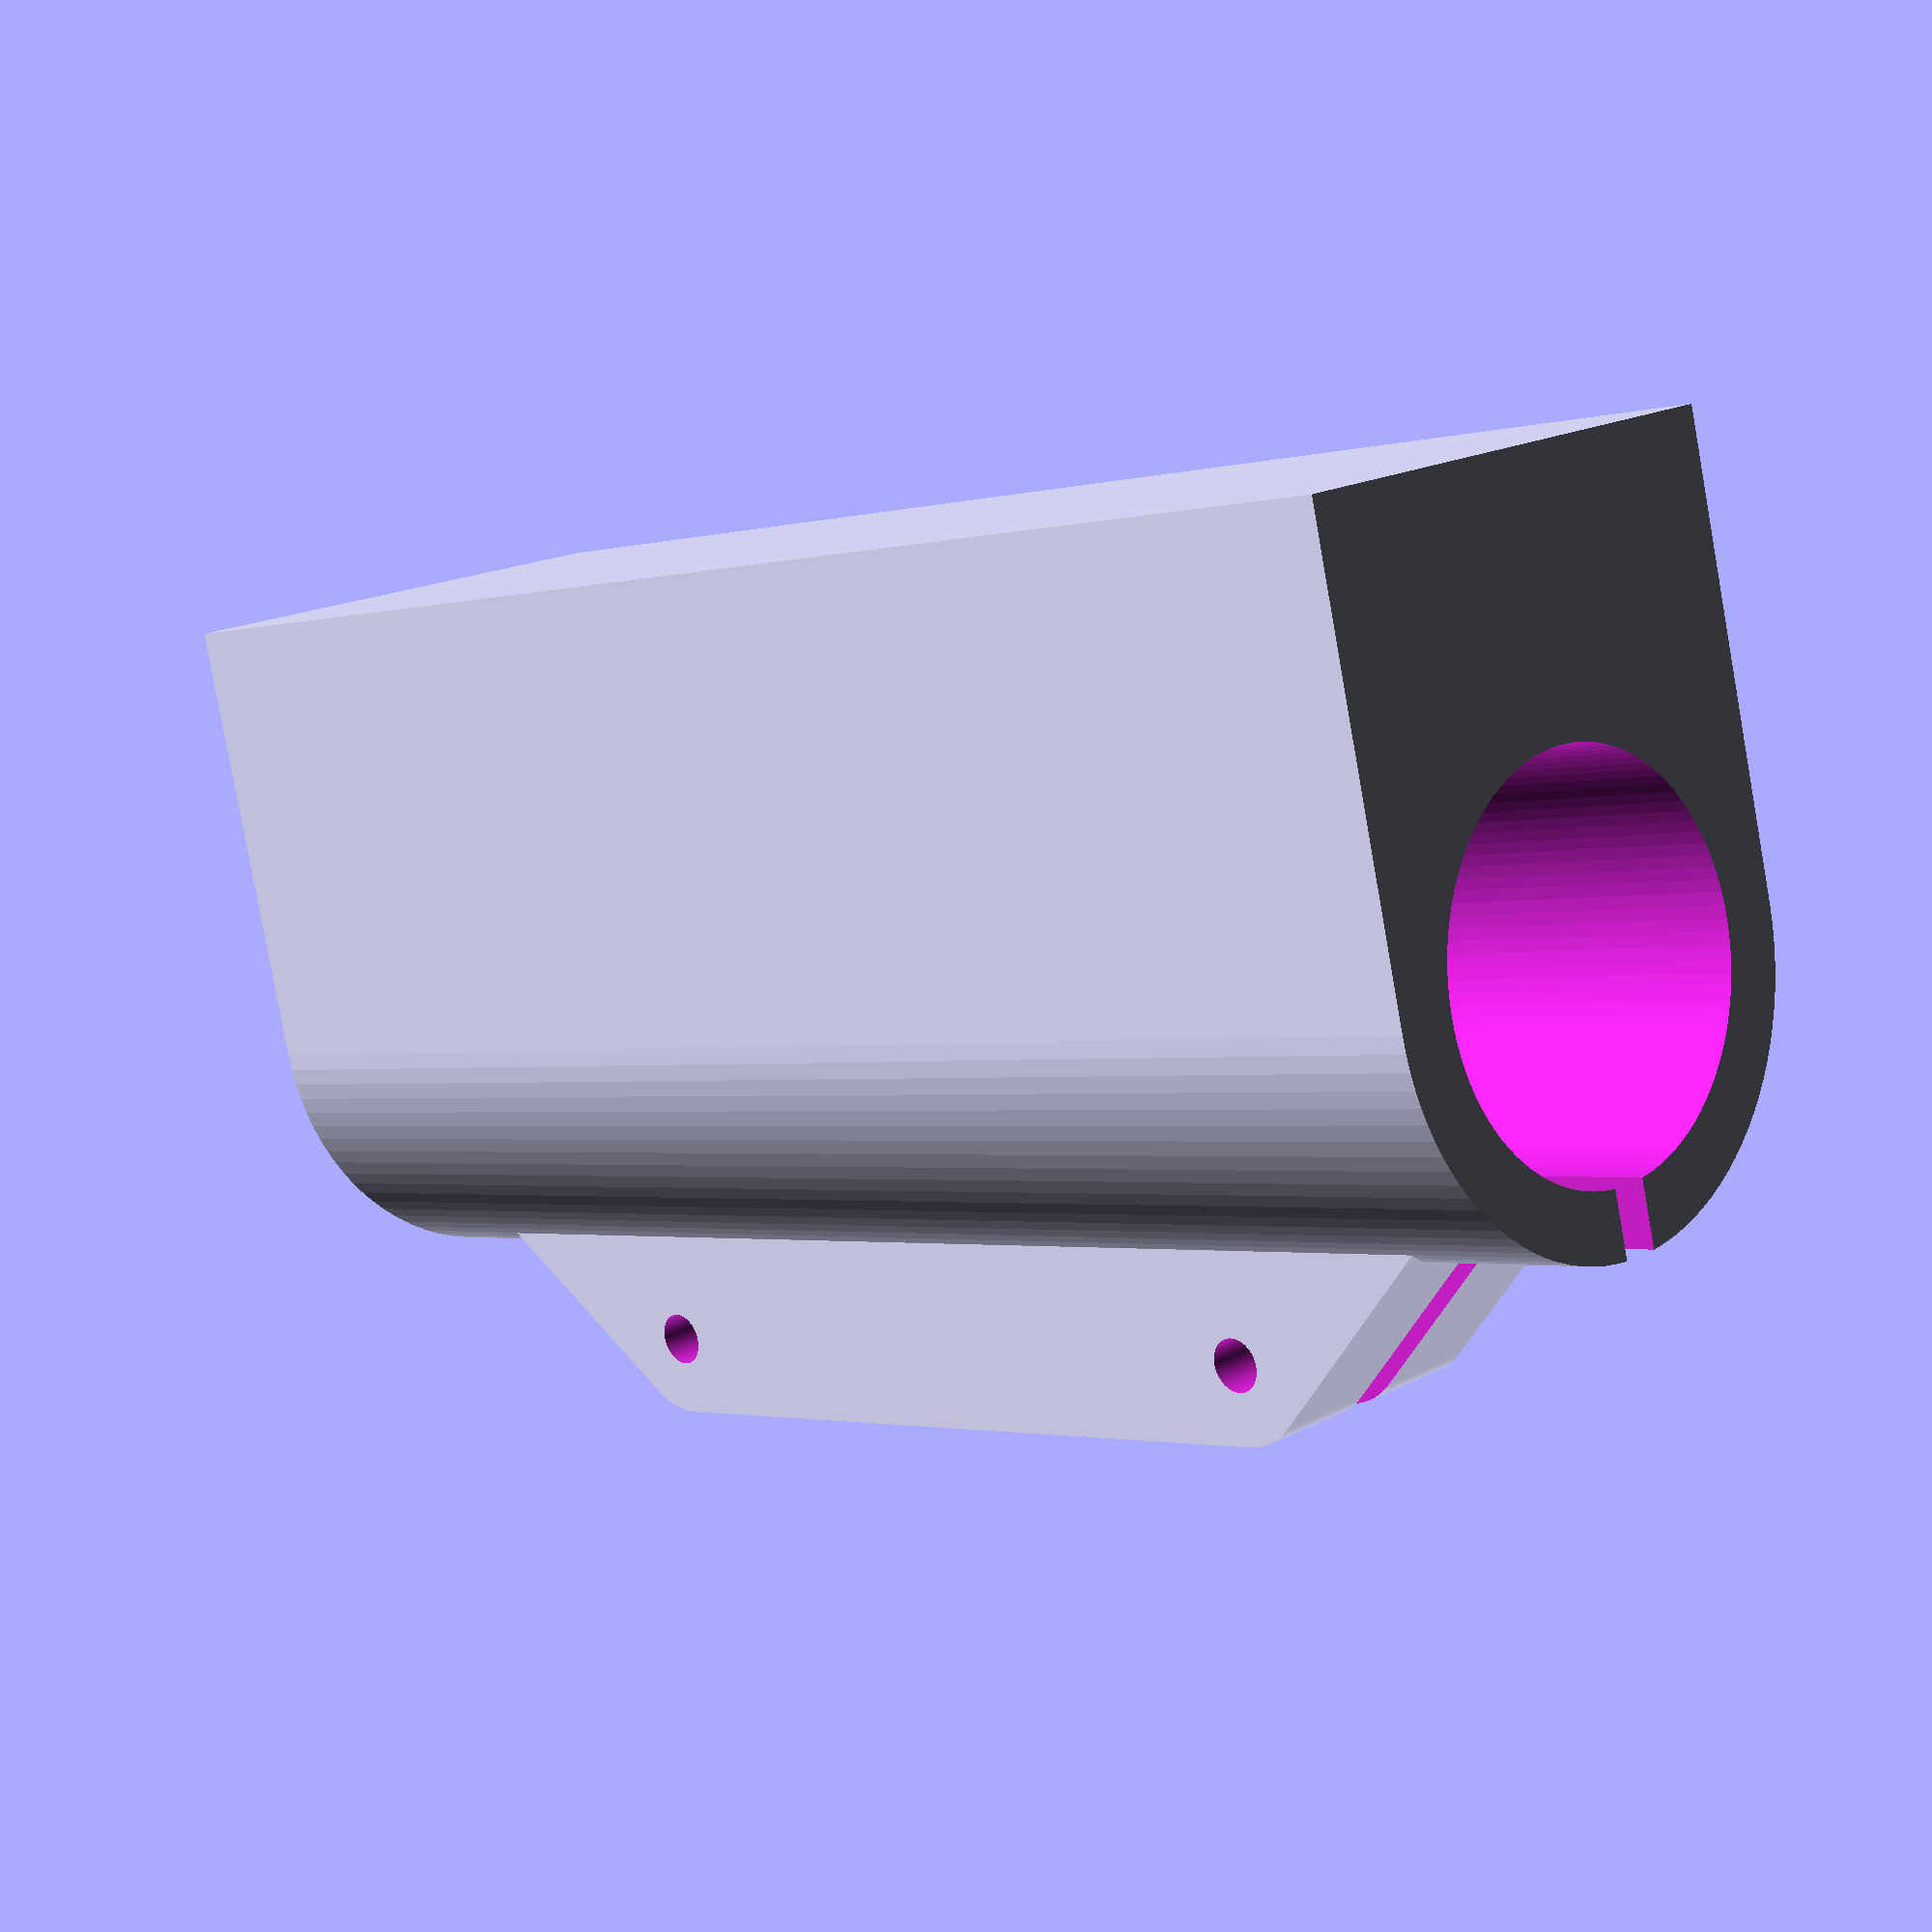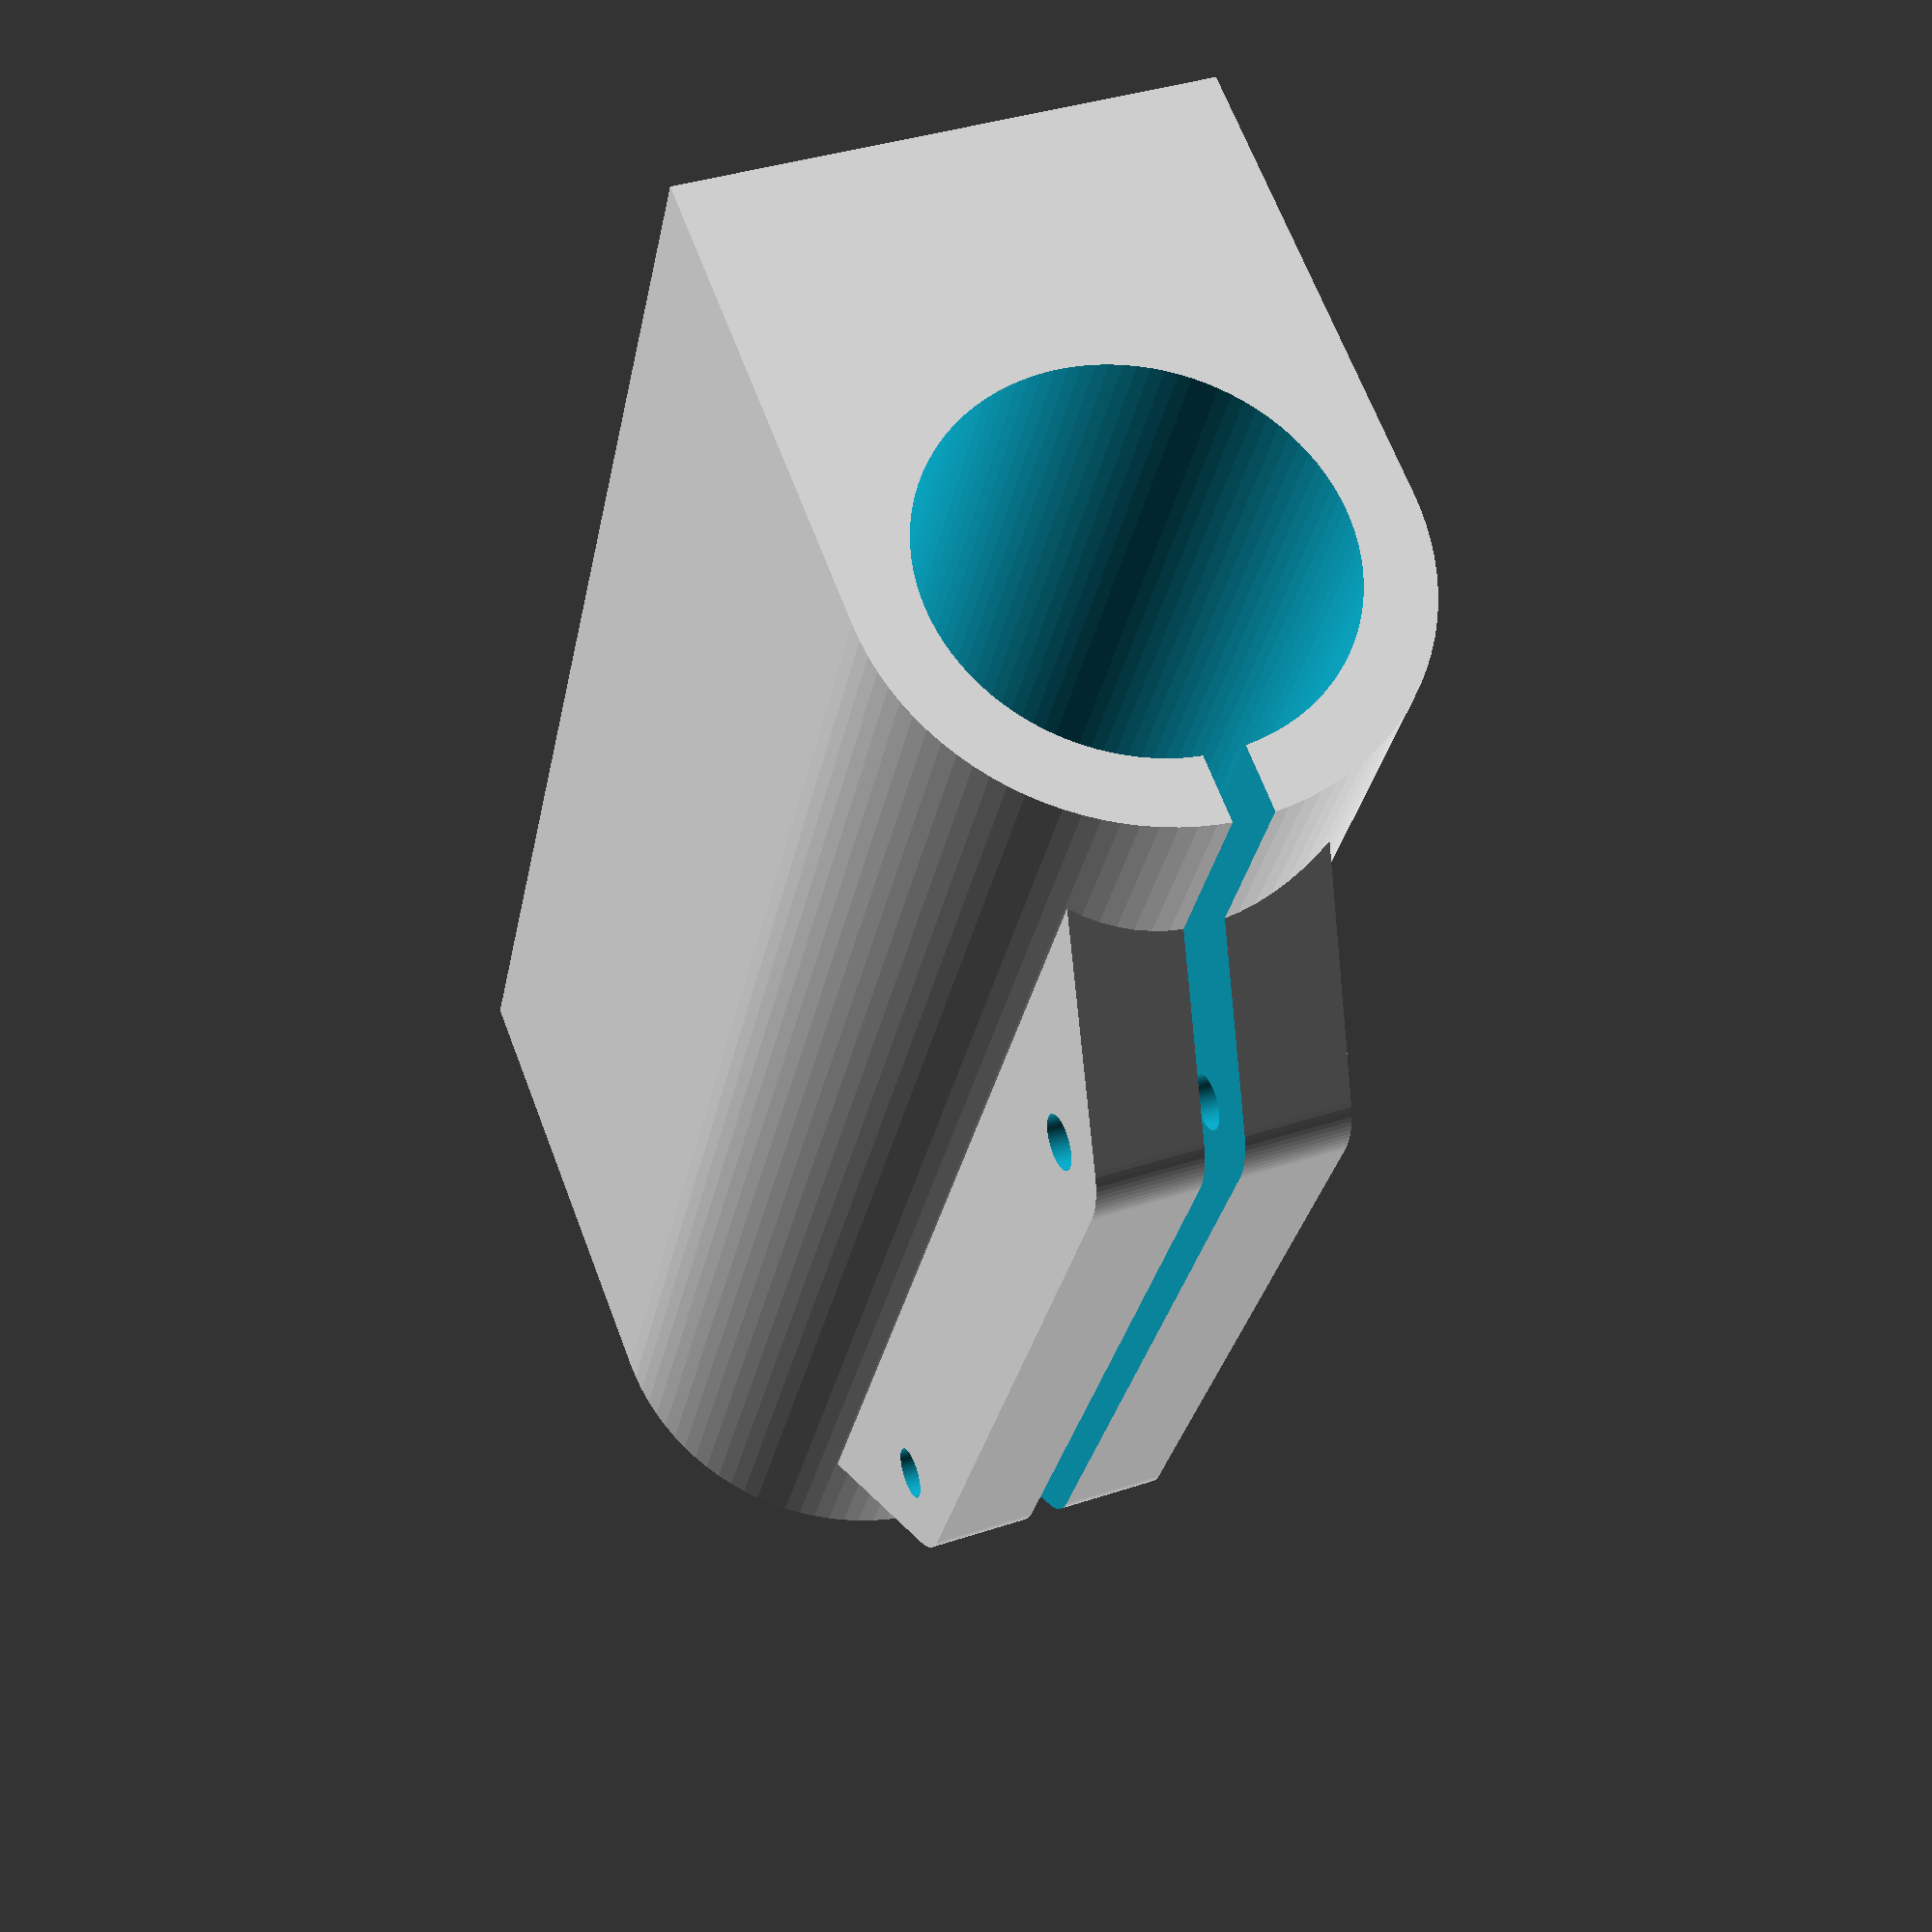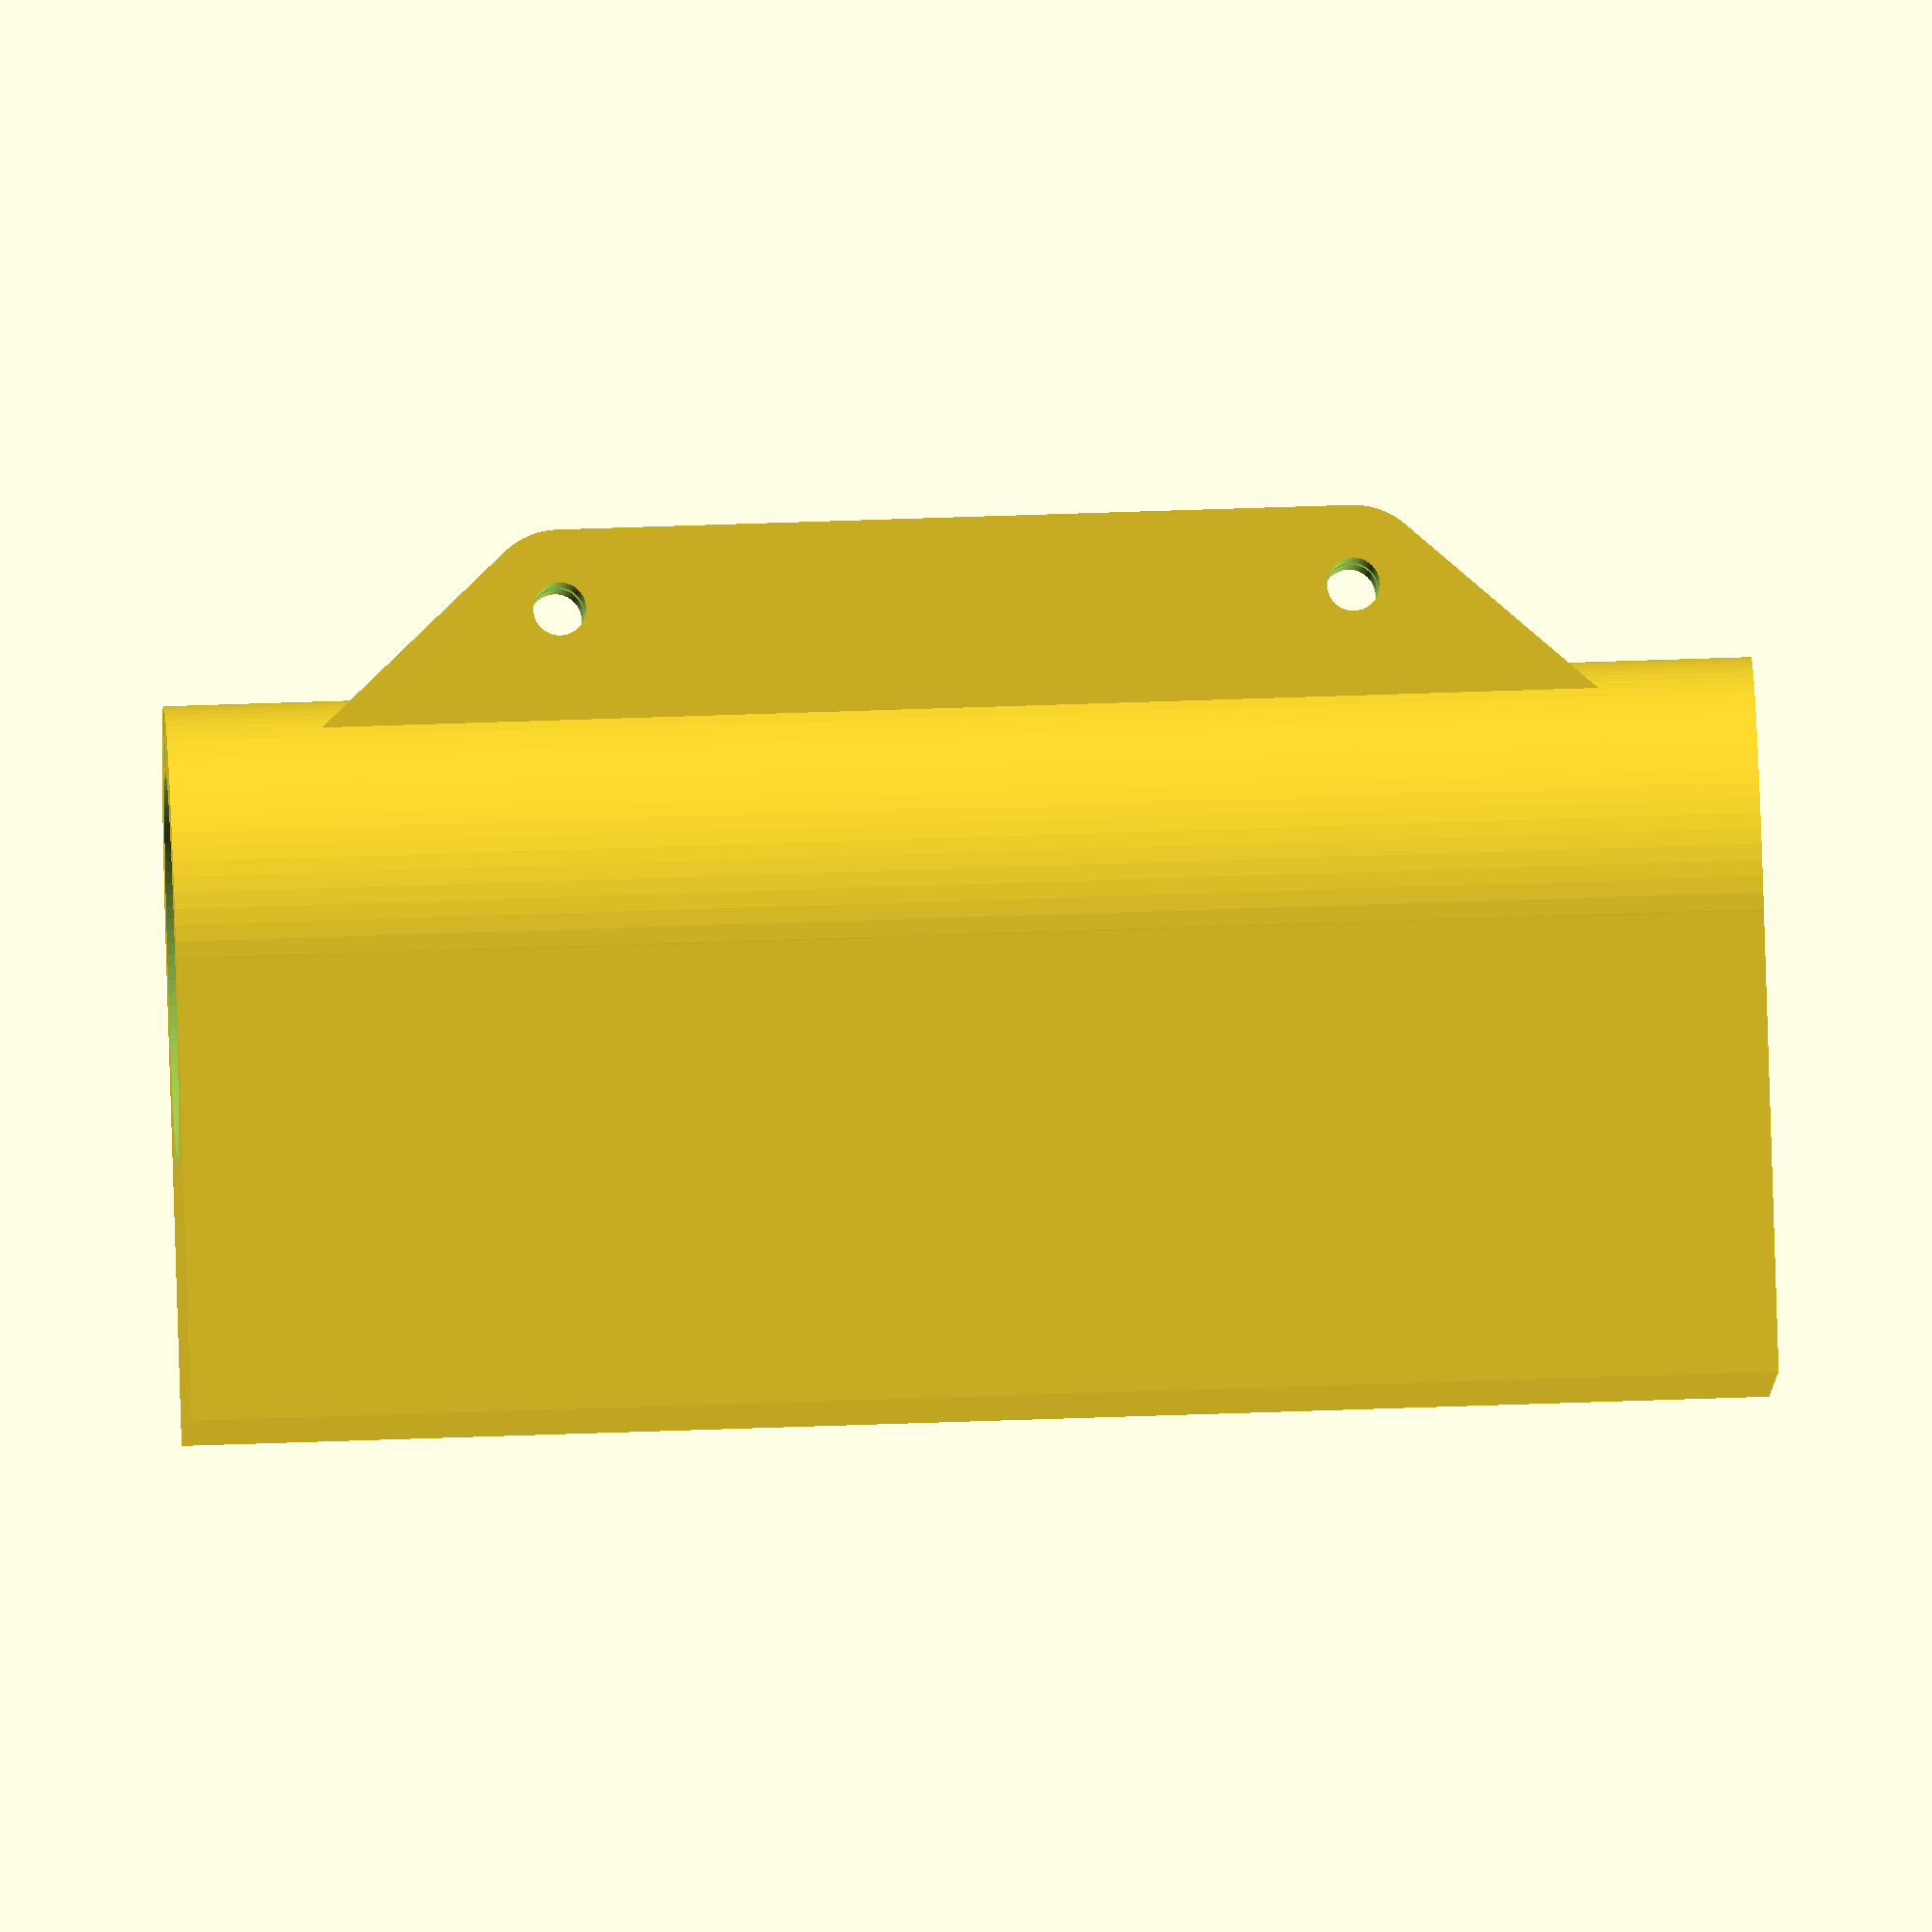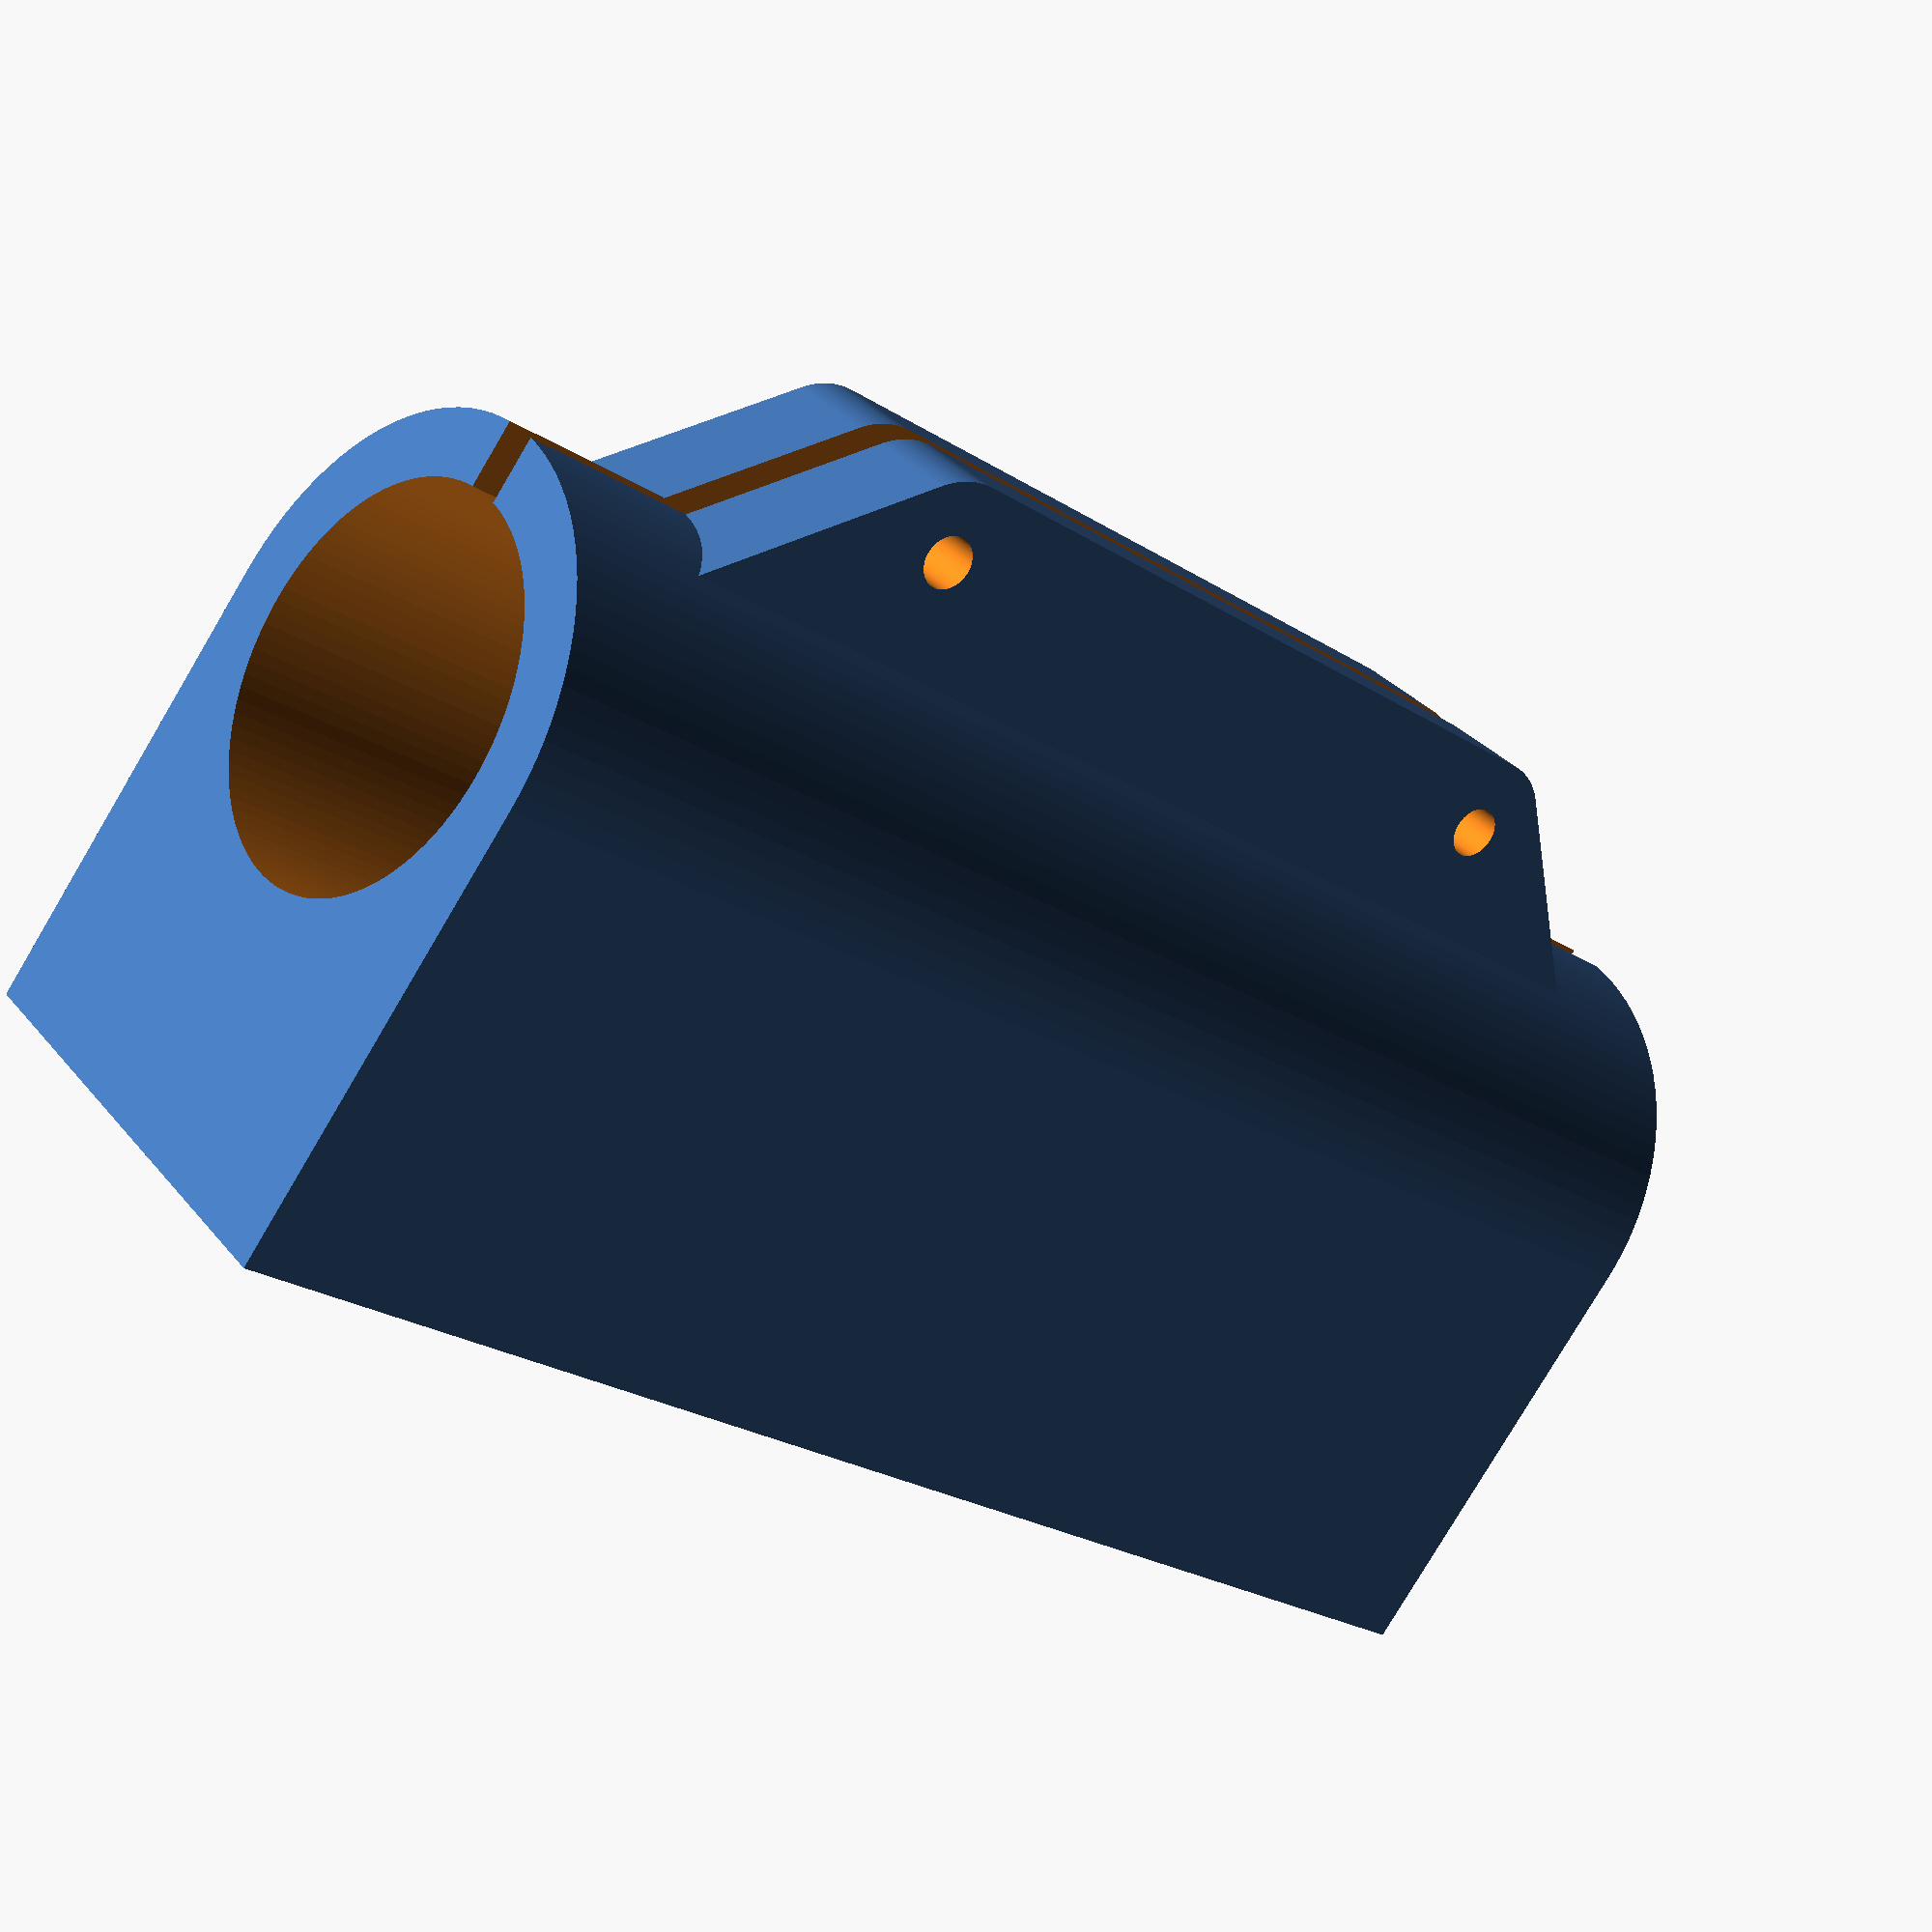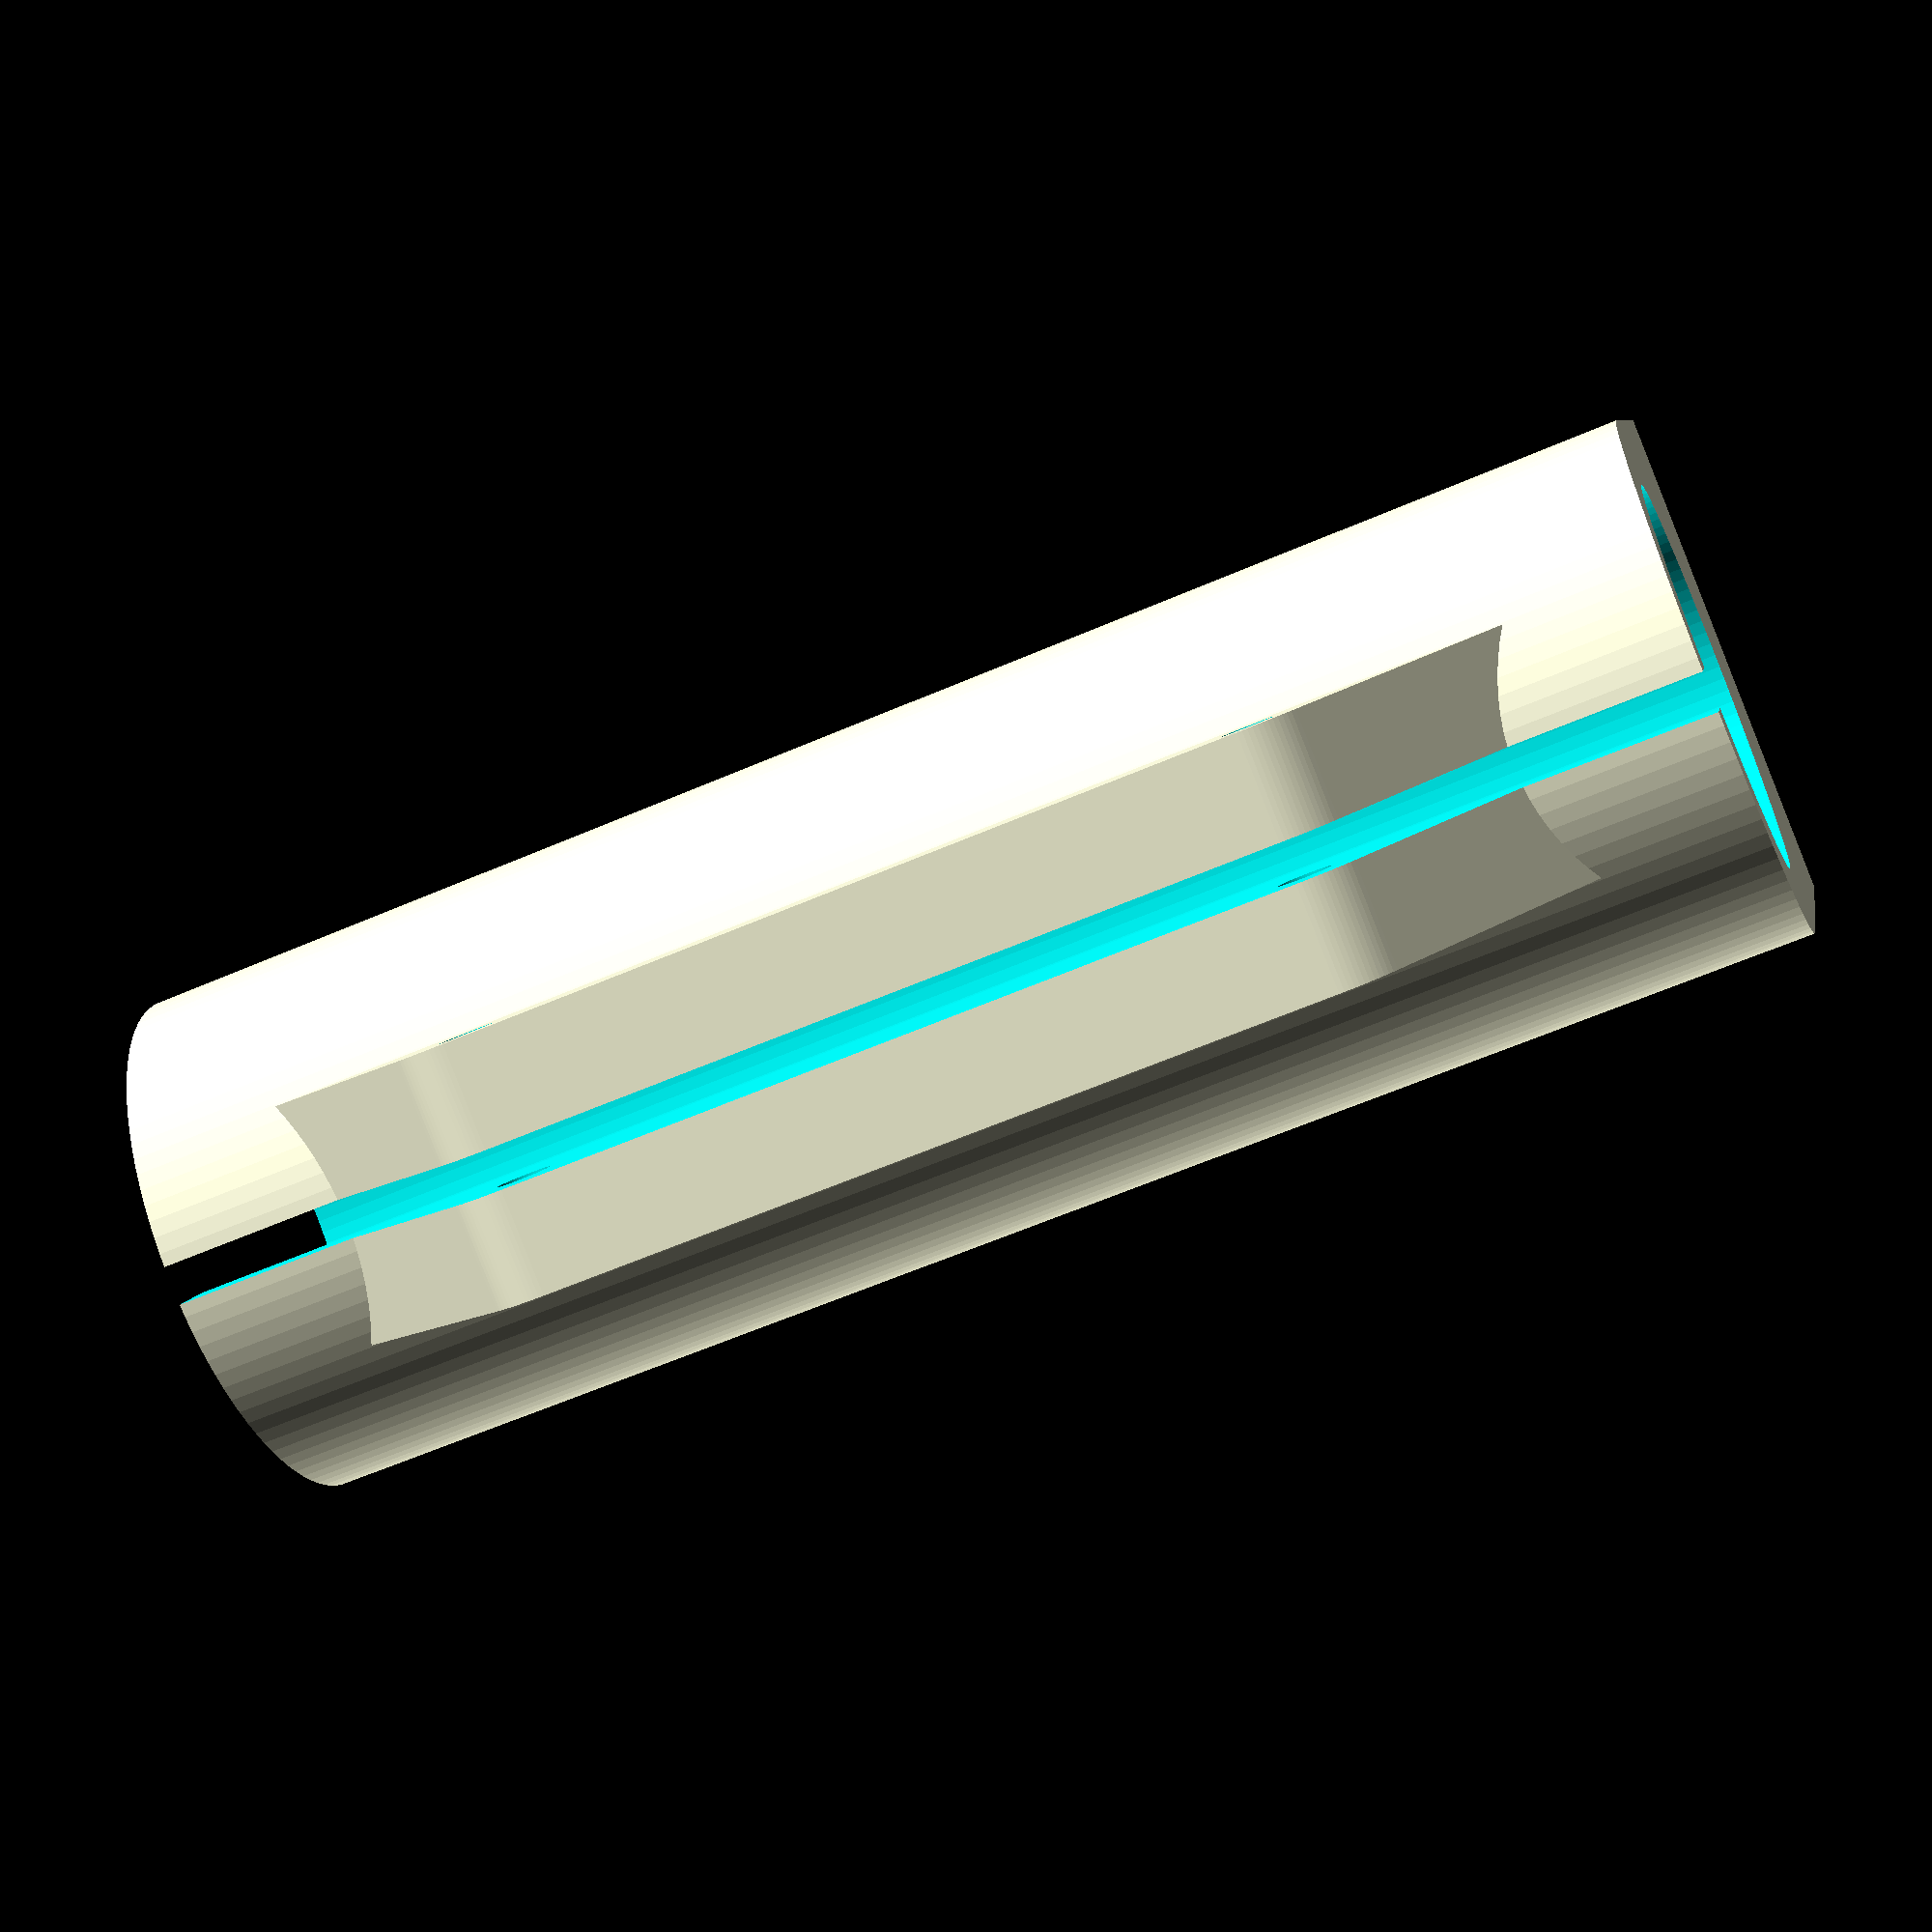
<openscad>
module bearing_holder(
                        bearing_diameter=15, 
                        wall_size = 2.5, 
                        height = 60, 
                        y_offset=10, 
                        gap_width=1.5, 
                        tab_width=4, 
                        n_holes=2, 
                        hole_size=2) {
    outer_size = bearing_diameter + wall_size*2;
    hole_spacing=height/(n_holes);
    hole_offset = hole_spacing/2;
    bearing_yaxis_offset = bearing_diameter /2 + y_offset;
    difference(){
        difference() {
            union() {
                translate([-outer_size/2,0,0])
                    // back fill
                    cube([outer_size, bearing_yaxis_offset , height], center=false);
                // bearing wall
                cylinder(h=height, r=outer_size/2, center=false, $fn = 100);
                if(tab_width > 0) {
                    //tab
                    hull() {
                        // back square tap
                        translate([-(gap_width+(tab_width*2))/2, -(outer_size/2)+2,  max(0, hole_offset-hole_size*5)])
                            cube([gap_width+tab_width*2, hole_size , min(height, (n_holes-1)*hole_spacing+hole_size*10)], center=false);
                        // fron squares
                        for (i = [0:n_holes-1]) {
                            translate([0, -outer_size/2-hole_size*1.5, hole_offset+hole_spacing*i])
                                rotate([0,90,0])
                                    cylinder(h=gap_width+tab_width*2, r=hole_size*3/2, $fn=100, center=true);
                        }
                    }
                }
            }
            
            translate([0,0,-10])
            // bearing hole
            cylinder(h=height+20, r=bearing_diameter/2, center=false, $fn = 100);
            
            // gap
            translate([-gap_width/2, -outer_size/2-hole_size*4, -1])
            cube([gap_width,  hole_size*8 , height+2], center=false);
        }

        for (i = [0:n_holes-1]) {
            translate([0, -outer_size/2-hole_size*1.5, hole_offset+hole_spacing*i])
                rotate([0,90,0])
                    cylinder(h=gap_width+tab_width*4, r=hole_size/2, $fn=100, center=true);
        }
    }
}

bearing_holder(bearing_diameter=15, 
                        wall_size = 2.5, 
                        height = 60, 
                        y_offset=10, 
                        gap_width=1.5, 
                        tab_width=4, 
                        n_holes=2, 
                        hole_size=2
               );
</openscad>
<views>
elev=1.9 azim=14.1 roll=136.1 proj=p view=wireframe
elev=28.0 azim=21.0 roll=169.8 proj=p view=solid
elev=122.0 azim=60.7 roll=272.1 proj=o view=wireframe
elev=203.4 azim=316.1 roll=317.4 proj=p view=solid
elev=240.8 azim=155.3 roll=66.1 proj=p view=wireframe
</views>
